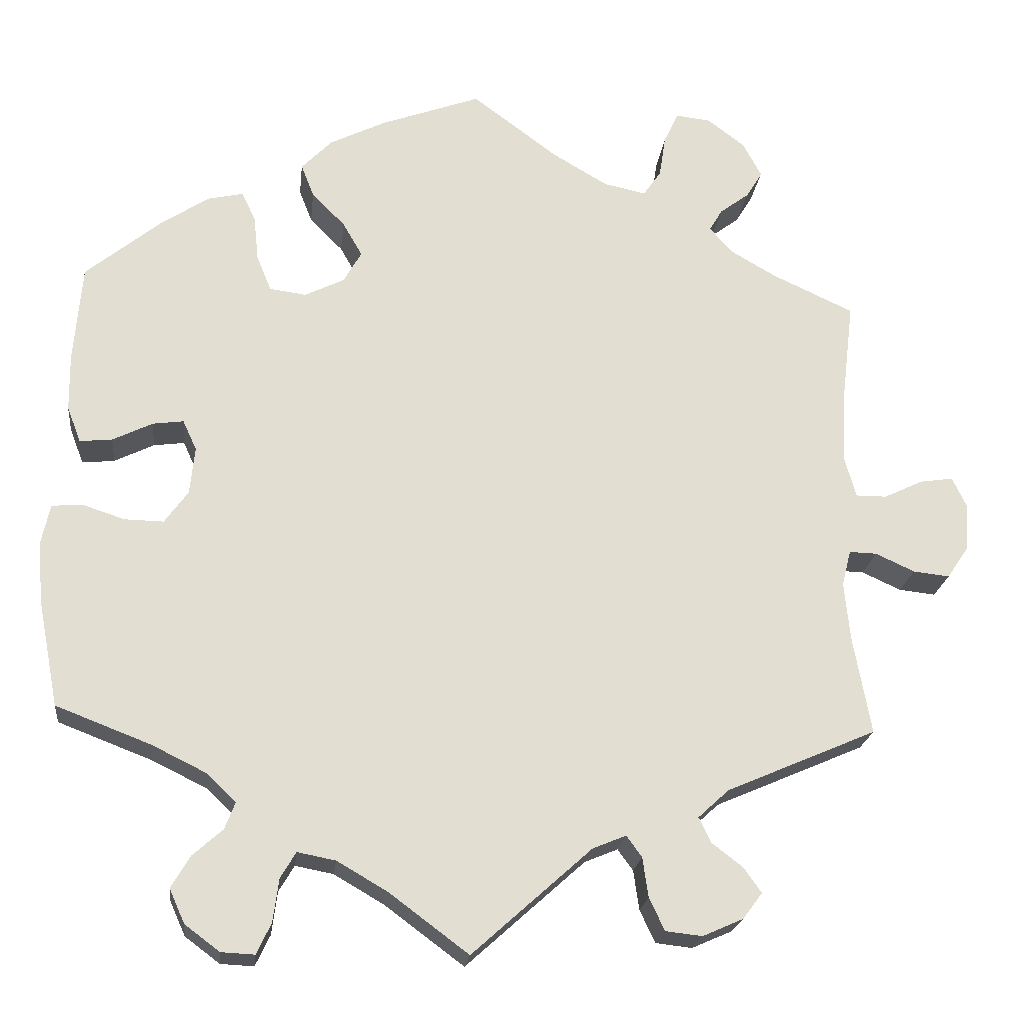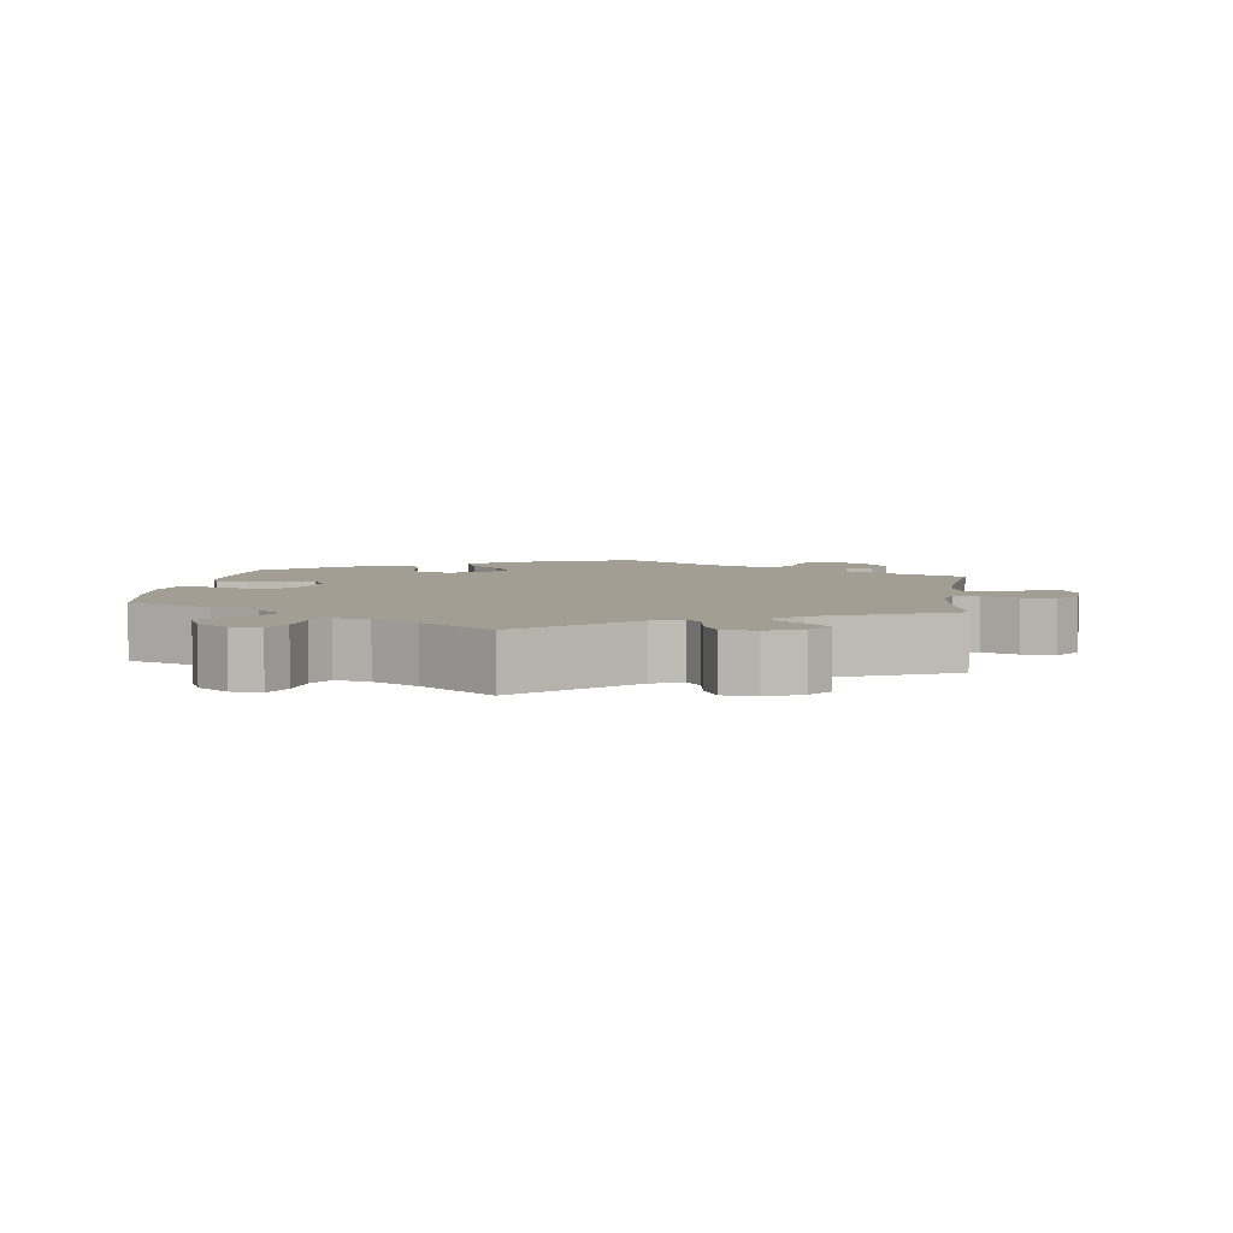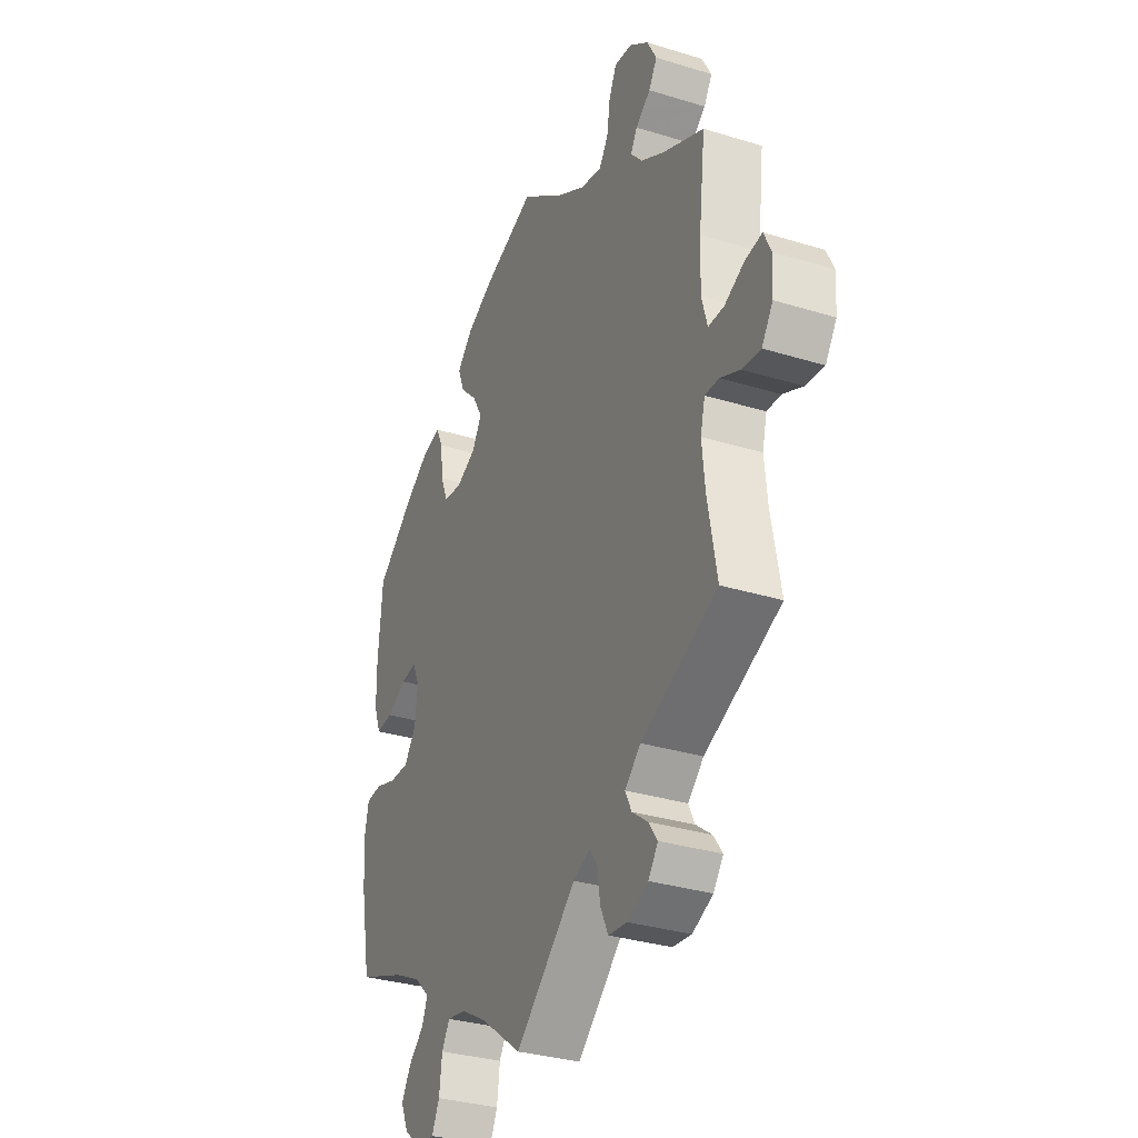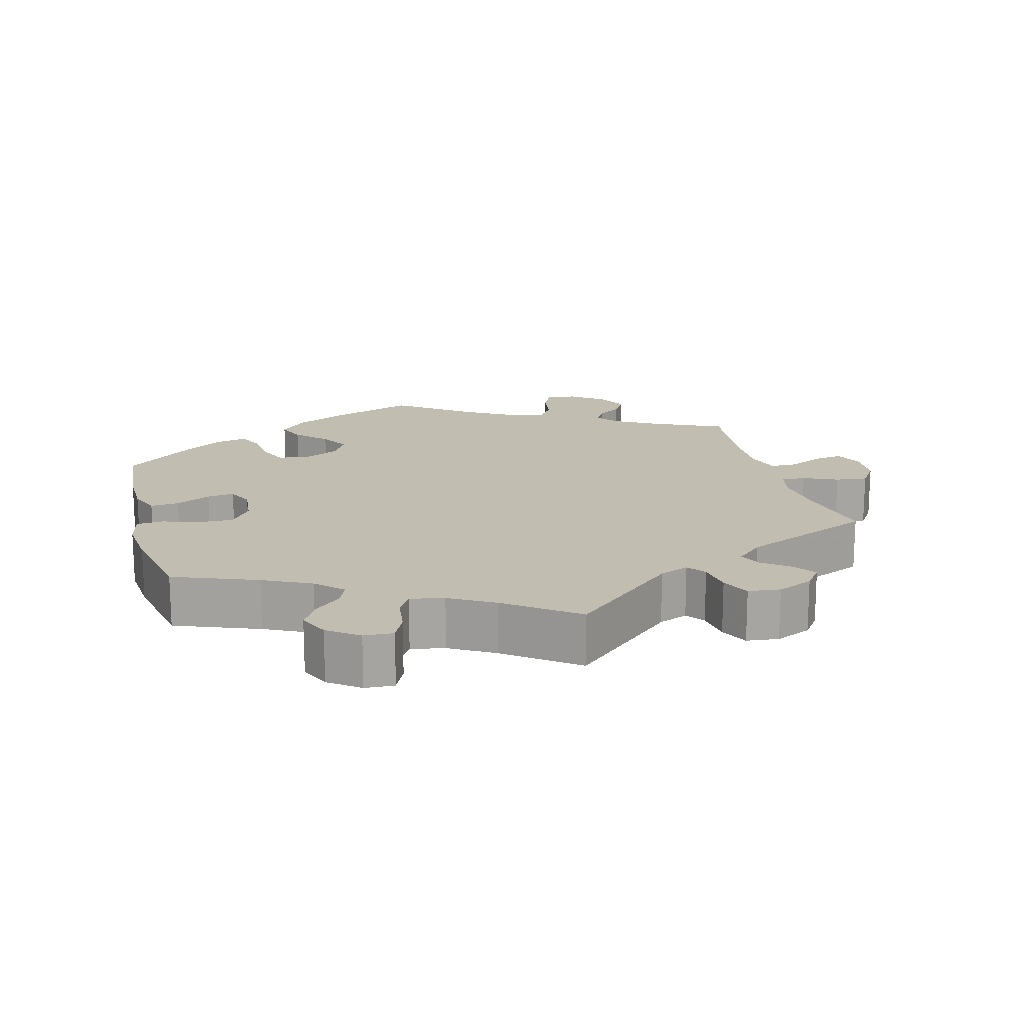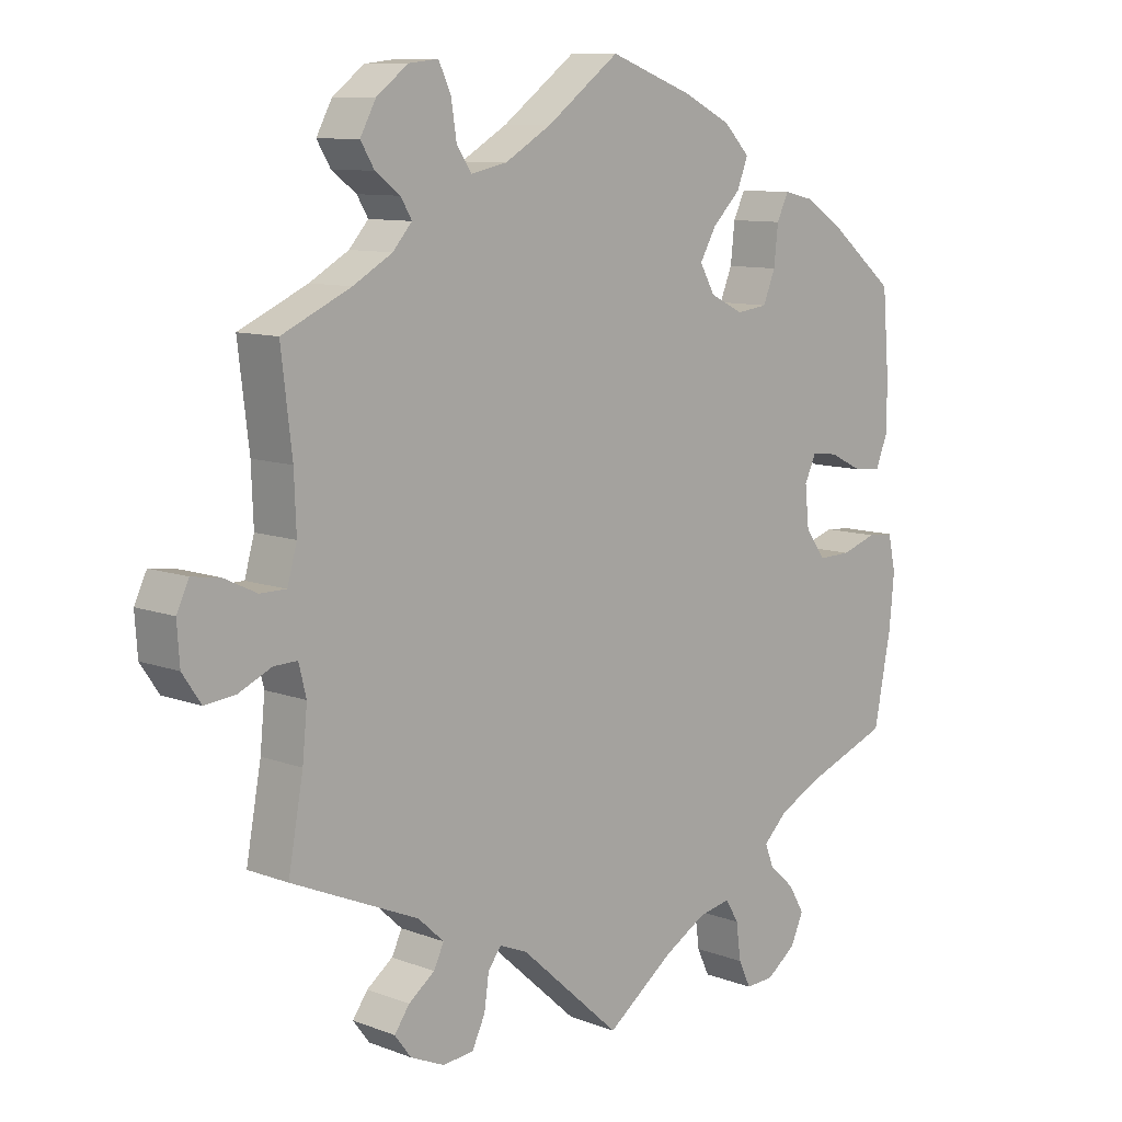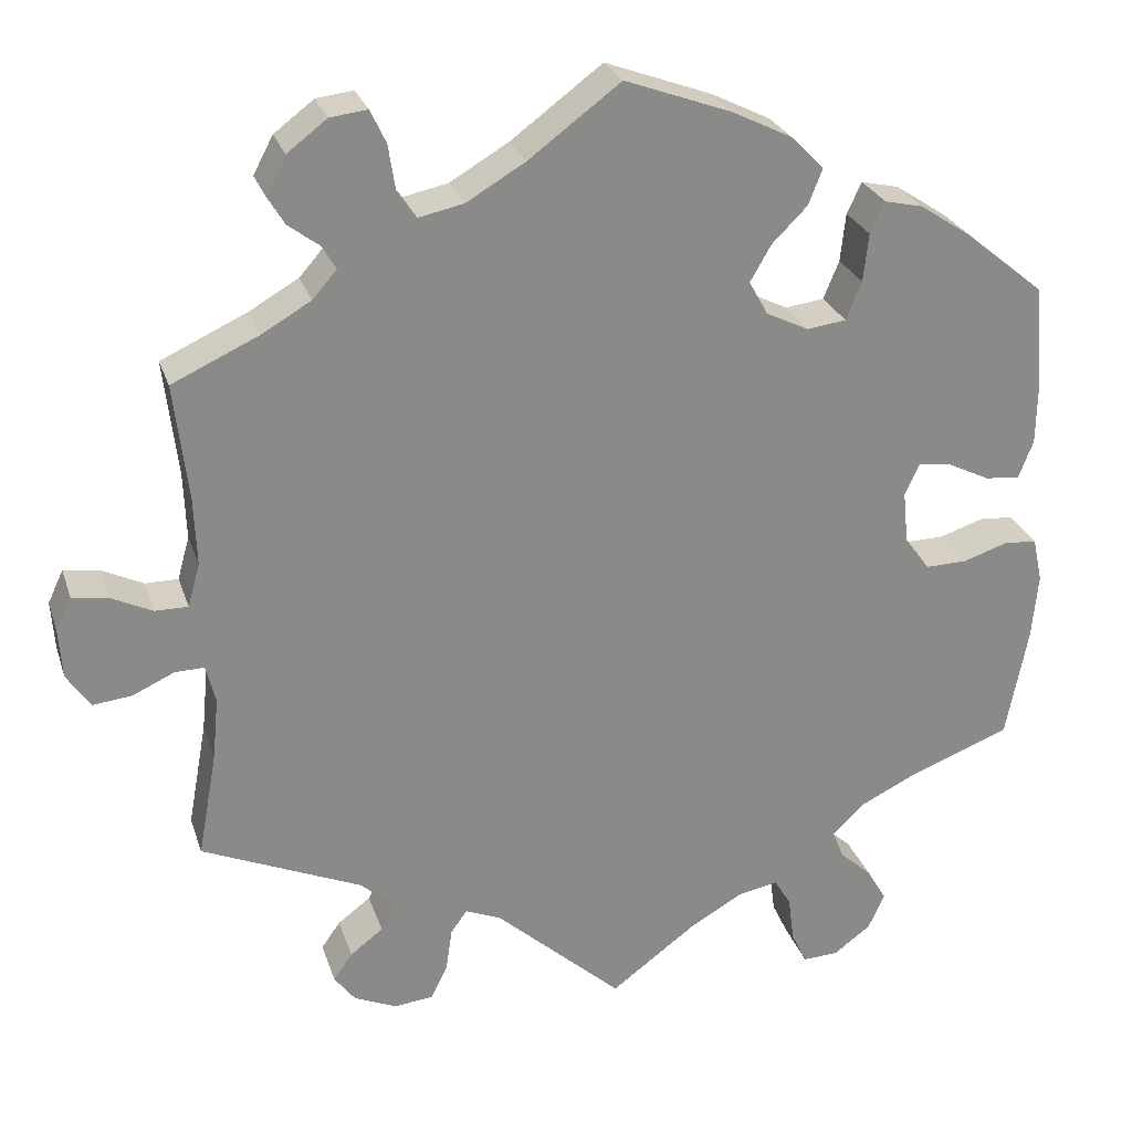
<metadata>
{"format":"obj","ext":"obj","renderer":"f3d","projection":"perspective","resolution":1024,"background":"white","views":[{"elev":-21.4,"azim":173.6,"up":"+Z"},{"elev":5.0,"azim":-172.5,"up":"+Y"},{"elev":-32.3,"azim":-113.3,"up":"+Z"},{"elev":16.8,"azim":165.2,"up":"+Y"},{"elev":9.7,"azim":-45.5,"up":"+Z"},{"elev":26.4,"azim":-16.3,"up":"+Z"}]}
</metadata>
<code>
v 0.122 0.07 0.533
v 0.191 0.07 0.499
v 0.229 0.07 0.46
v 0.213 0.07 0.419
v 0.172 0.07 0.378
v 0.148 0.07 0.336
v 0.17 0.07 0.297
v 0.219 0.07 0.273
v 0.264 0.07 0.279
v 0.282 0.07 0.323
v 0.288 0.07 0.379
v 0.305 0.07 0.415
v 0.349 0.07 0.405
v 0.408 0.07 0.366
v 0.501 0.07 0.29
v 0.511 0.07 0.169
v 0.51 0.07 0.099
v 0.493 0.07 0.055
v 0.453 0.07 0.059
v 0.404 0.07 0.083
v 0.366 0.07 0.088
v 0.349 0.07 0.051
v 0.355 0.07 -0.008
v 0.384 0.07 -0.048
v 0.432 0.07 -0.047
v 0.484 0.07 -0.03
v 0.522 0.07 -0.033
v 0.533 0.07 -0.084
v 0.526 0.07 -0.16
v 0.501 0.07 -0.289
v 0.384 0.07 -0.334
v 0.317 0.07 -0.367
v 0.281 0.07 -0.402
v 0.294 0.07 -0.435
v 0.331 0.07 -0.468
v 0.354 0.07 -0.507
v 0.335 0.07 -0.549
v 0.292 0.07 -0.581
v 0.251 0.07 -0.583
v 0.233 0.07 -0.545
v 0.226 0.07 -0.492
v 0.207 0.07 -0.46
v 0.16 0.07 -0.469
v 0.098 0.07 -0.505
v 0 0.07 -0.578
v -0.147 0.07 -0.446
v -0.188 0.07 -0.429
v -0.207 0.07 -0.455
v -0.214 0.07 -0.504
v -0.233 0.07 -0.544
v -0.278 0.07 -0.549
v -0.328 0.07 -0.527
v -0.352 0.07 -0.495
v -0.33 0.07 -0.464
v -0.292 0.07 -0.435
v -0.277 0.07 -0.404
v -0.315 0.07 -0.369
v -0.5 0.07 -0.289
v -0.478 0.07 -0.168
v -0.471 0.07 -0.096
v -0.482 0.07 -0.052
v -0.516 0.07 -0.053
v -0.564 0.07 -0.075
v -0.609 0.07 -0.08
v -0.636 0.07 -0.04
v -0.64 0.07 0.017
v -0.622 0.07 0.055
v -0.581 0.07 0.049
v -0.533 0.07 0.026
v -0.495 0.07 0.026
v -0.481 0.07 0.076
v -0.484 0.07 0.155
v -0.5 0.07 0.289
v -0.4 0.07 0.335
v -0.343 0.07 0.368
v -0.315 0.07 0.4
v -0.331 0.07 0.427
v -0.367 0.07 0.454
v -0.387 0.07 0.487
v -0.364 0.07 0.53
v -0.318 0.07 0.565
v -0.275 0.07 0.57
v -0.257 0.07 0.532
v -0.249 0.07 0.48
v -0.227 0.07 0.448
v -0.175 0.07 0.459
v -0.107 0.07 0.499
v -0.001 0.07 0.578
v 0.122 0 0.533
v 0.191 0 0.499
v 0.229 0 0.46
v 0.213 0 0.419
v 0.172 0 0.378
v 0.148 0 0.336
v 0.17 0 0.297
v 0.219 0 0.273
v 0.264 0 0.279
v 0.282 0 0.323
v 0.288 0 0.379
v 0.305 0 0.415
v 0.349 0 0.405
v 0.408 0 0.366
v 0.501 0 0.29
v 0.511 0 0.169
v 0.51 0 0.099
v 0.493 0 0.055
v 0.453 0 0.059
v 0.404 0 0.083
v 0.366 0 0.088
v 0.349 0 0.051
v 0.355 0 -0.008
v 0.384 0 -0.048
v 0.432 0 -0.047
v 0.484 0 -0.03
v 0.522 0 -0.033
v 0.533 0 -0.084
v 0.526 0 -0.16
v 0.501 0 -0.289
v 0.384 0 -0.334
v 0.317 0 -0.367
v 0.281 0 -0.402
v 0.294 0 -0.435
v 0.331 0 -0.468
v 0.354 0 -0.507
v 0.335 0 -0.549
v 0.292 0 -0.581
v 0.251 0 -0.583
v 0.233 0 -0.545
v 0.226 0 -0.492
v 0.207 0 -0.46
v 0.16 0 -0.469
v 0.098 0 -0.505
v 0 0 -0.578
v -0.147 0 -0.446
v -0.188 0 -0.429
v -0.207 0 -0.455
v -0.214 0 -0.504
v -0.233 0 -0.544
v -0.278 0 -0.549
v -0.328 0 -0.527
v -0.352 0 -0.495
v -0.33 0 -0.464
v -0.292 0 -0.435
v -0.277 0 -0.404
v -0.315 0 -0.369
v -0.5 0 -0.289
v -0.478 0 -0.168
v -0.471 0 -0.096
v -0.482 0 -0.052
v -0.516 0 -0.053
v -0.564 0 -0.075
v -0.609 0 -0.08
v -0.636 0 -0.04
v -0.64 0 0.017
v -0.622 0 0.055
v -0.581 0 0.049
v -0.533 0 0.026
v -0.495 0 0.026
v -0.481 0 0.076
v -0.484 0 0.155
v -0.5 0 0.289
v -0.4 0 0.335
v -0.343 0 0.368
v -0.315 0 0.4
v -0.331 0 0.427
v -0.367 0 0.454
v -0.387 0 0.487
v -0.364 0 0.53
v -0.318 0 0.565
v -0.275 0 0.57
v -0.257 0 0.532
v -0.249 0 0.48
v -0.227 0 0.448
v -0.175 0 0.459
v -0.107 0 0.499
v -0.001 0 0.578
f 87 88 1 2
f 86 87 2 3
f 85 86 3 4
f 81 82 83 84
f 81 84 85
f 80 81 85
f 77 78 79 80
f 76 77 80 85
f 75 76 85 4
f 72 73 74
f 71 72 74 75
f 70 71 75 4
f 66 67 68 69
f 66 69 70
f 65 66 70
f 62 63 64 65
f 61 62 65 70
f 60 61 70 4
f 57 58 59
f 56 57 59 60
f 52 53 54 55
f 52 55 56
f 51 52 56
f 48 49 50 51
f 47 48 51 56
f 44 45 46
f 43 44 46 47
f 42 43 47 56
f 38 39 40 41
f 38 41 42
f 37 38 42
f 34 35 36 37
f 33 34 37 42
f 32 33 42 56
f 28 29 30 31
f 25 26 27 28
f 24 25 28 31
f 23 24 31 32
f 17 18 19 20
f 17 20 21
f 16 17 21
f 15 16 21
f 14 15 21
f 13 14 21 22
f 10 11 12 13
f 9 10 13 22
f 60 4 5
f 60 5 6
f 56 60 6 7
f 32 56 7 8
f 22 23 32
f 8 9 22 32
f 90 89 176 175
f 91 90 175 174
f 92 91 174 173
f 172 171 170 169
f 173 172 169
f 173 169 168
f 168 167 166 165
f 173 168 165 164
f 92 173 164 163
f 162 161 160
f 163 162 160 159
f 92 163 159 158
f 157 156 155 154
f 158 157 154
f 158 154 153
f 153 152 151 150
f 158 153 150 149
f 92 158 149 148
f 147 146 145
f 148 147 145 144
f 143 142 141 140
f 144 143 140
f 144 140 139
f 139 138 137 136
f 144 139 136 135
f 134 133 132
f 135 134 132 131
f 144 135 131 130
f 129 128 127 126
f 130 129 126
f 130 126 125
f 125 124 123 122
f 130 125 122 121
f 144 130 121 120
f 119 118 117 116
f 116 115 114 113
f 119 116 113 112
f 120 119 112 111
f 108 107 106 105
f 109 108 105
f 109 105 104
f 109 104 103
f 109 103 102
f 110 109 102 101
f 101 100 99 98
f 110 101 98 97
f 93 92 148
f 94 93 148
f 95 94 148 144
f 96 95 144 120
f 120 111 110
f 120 110 97 96
f 1 89 90 2
f 2 90 91 3
f 3 91 92 4
f 4 92 93 5
f 5 93 94 6
f 6 94 95 7
f 7 95 96 8
f 8 96 97 9
f 9 97 98 10
f 10 98 99 11
f 11 99 100 12
f 12 100 101 13
f 13 101 102 14
f 14 102 103 15
f 15 103 104 16
f 16 104 105 17
f 17 105 106 18
f 18 106 107 19
f 19 107 108 20
f 20 108 109 21
f 21 109 110 22
f 22 110 111 23
f 23 111 112 24
f 24 112 113 25
f 25 113 114 26
f 26 114 115 27
f 27 115 116 28
f 28 116 117 29
f 29 117 118 30
f 30 118 119 31
f 31 119 120 32
f 32 120 121 33
f 33 121 122 34
f 34 122 123 35
f 35 123 124 36
f 36 124 125 37
f 37 125 126 38
f 38 126 127 39
f 39 127 128 40
f 40 128 129 41
f 41 129 130 42
f 42 130 131 43
f 43 131 132 44
f 44 132 133 45
f 45 133 134 46
f 46 134 135 47
f 47 135 136 48
f 48 136 137 49
f 49 137 138 50
f 50 138 139 51
f 51 139 140 52
f 52 140 141 53
f 53 141 142 54
f 54 142 143 55
f 55 143 144 56
f 56 144 145 57
f 57 145 146 58
f 58 146 147 59
f 59 147 148 60
f 60 148 149 61
f 61 149 150 62
f 62 150 151 63
f 63 151 152 64
f 64 152 153 65
f 65 153 154 66
f 66 154 155 67
f 67 155 156 68
f 68 156 157 69
f 69 157 158 70
f 70 158 159 71
f 71 159 160 72
f 72 160 161 73
f 73 161 162 74
f 74 162 163 75
f 75 163 164 76
f 76 164 165 77
f 77 165 166 78
f 78 166 167 79
f 79 167 168 80
f 80 168 169 81
f 81 169 170 82
f 82 170 171 83
f 83 171 172 84
f 84 172 173 85
f 85 173 174 86
f 86 174 175 87
f 87 175 176 88
f 88 176 89 1

</code>
